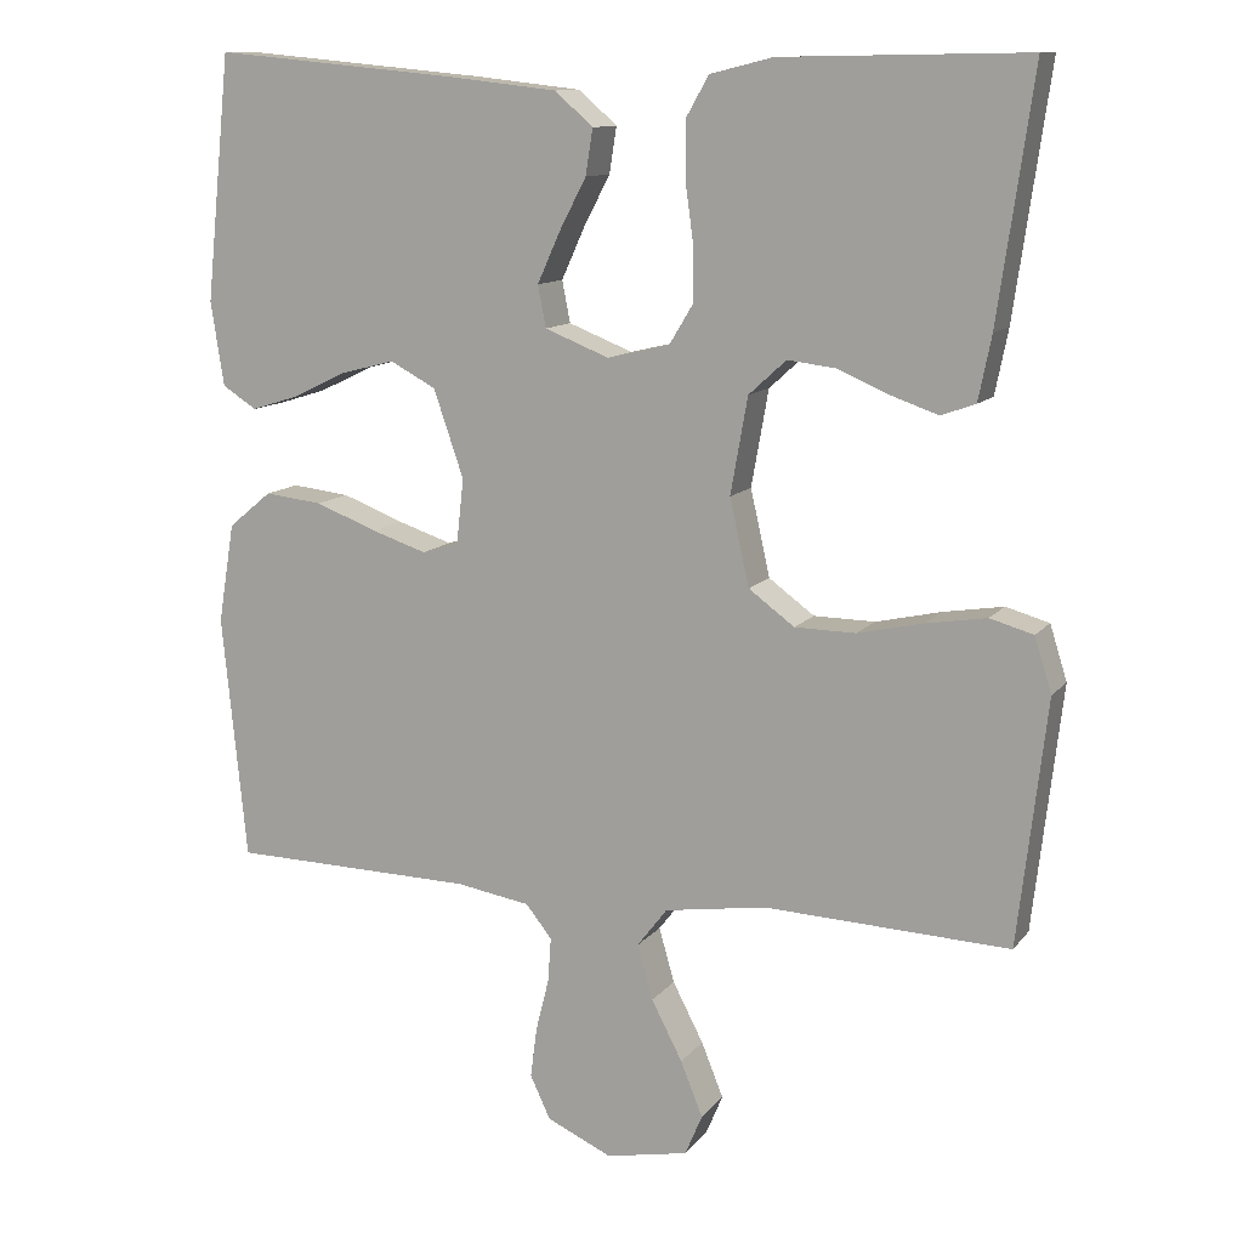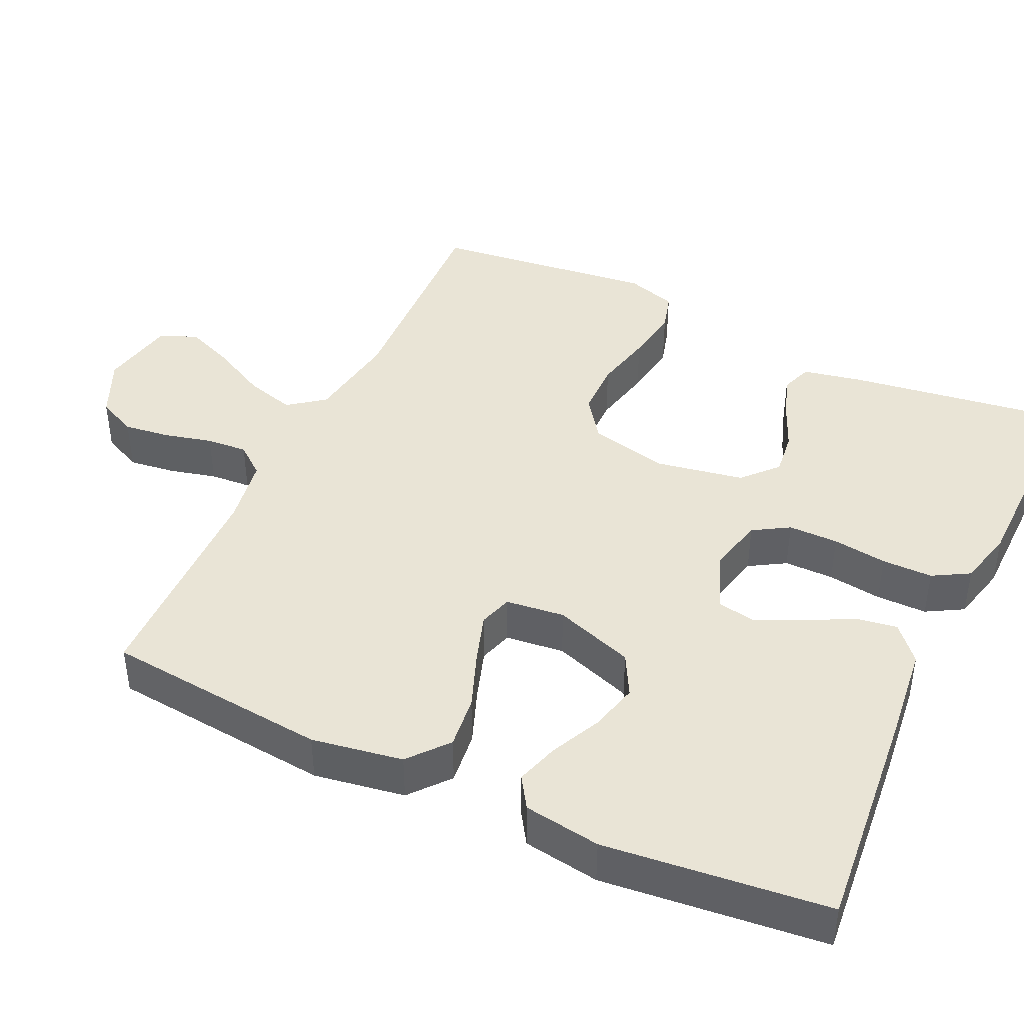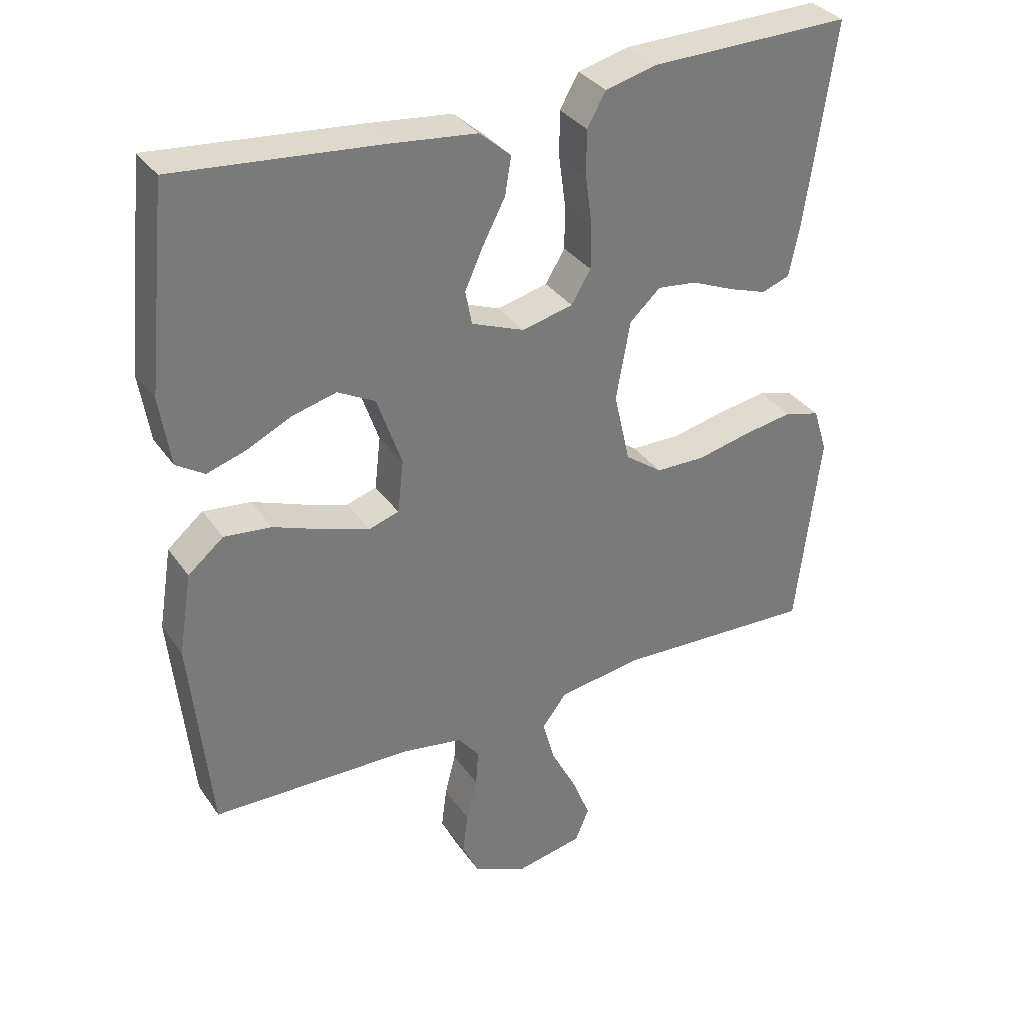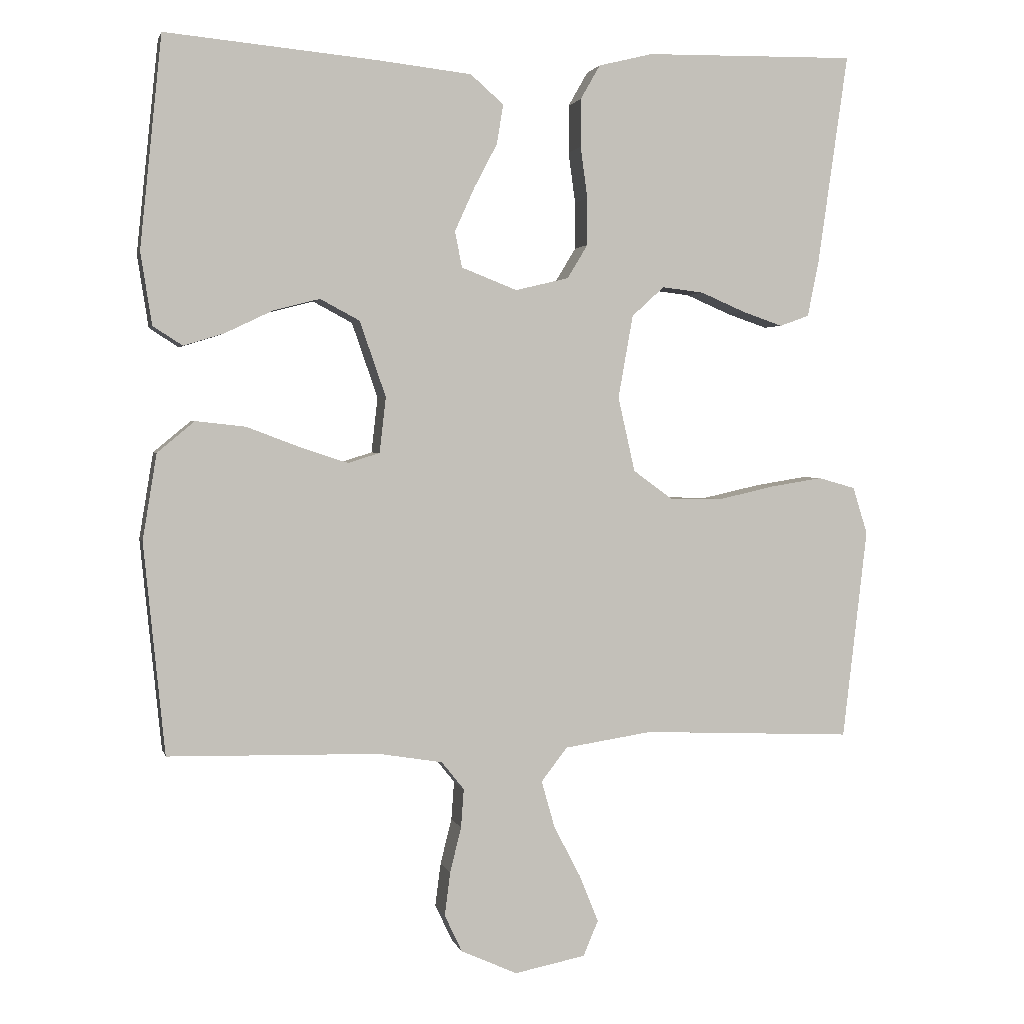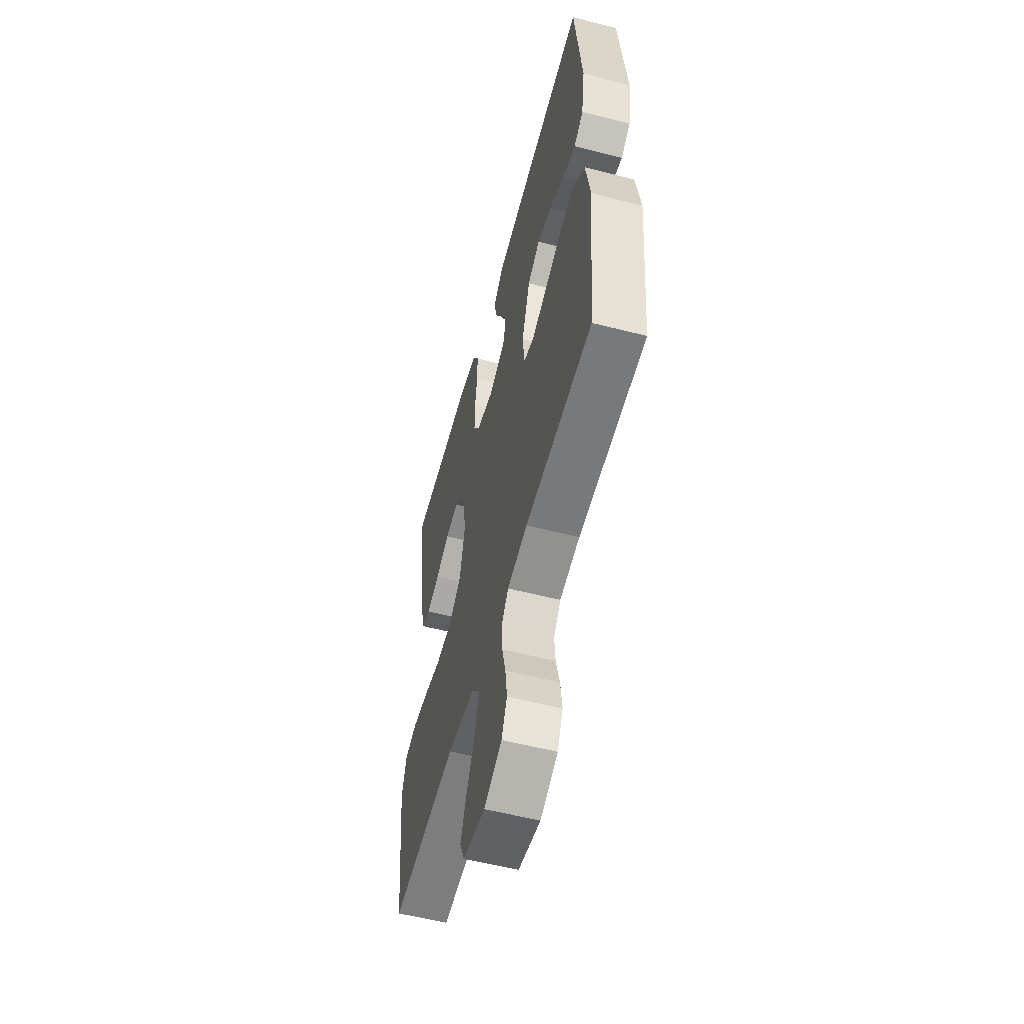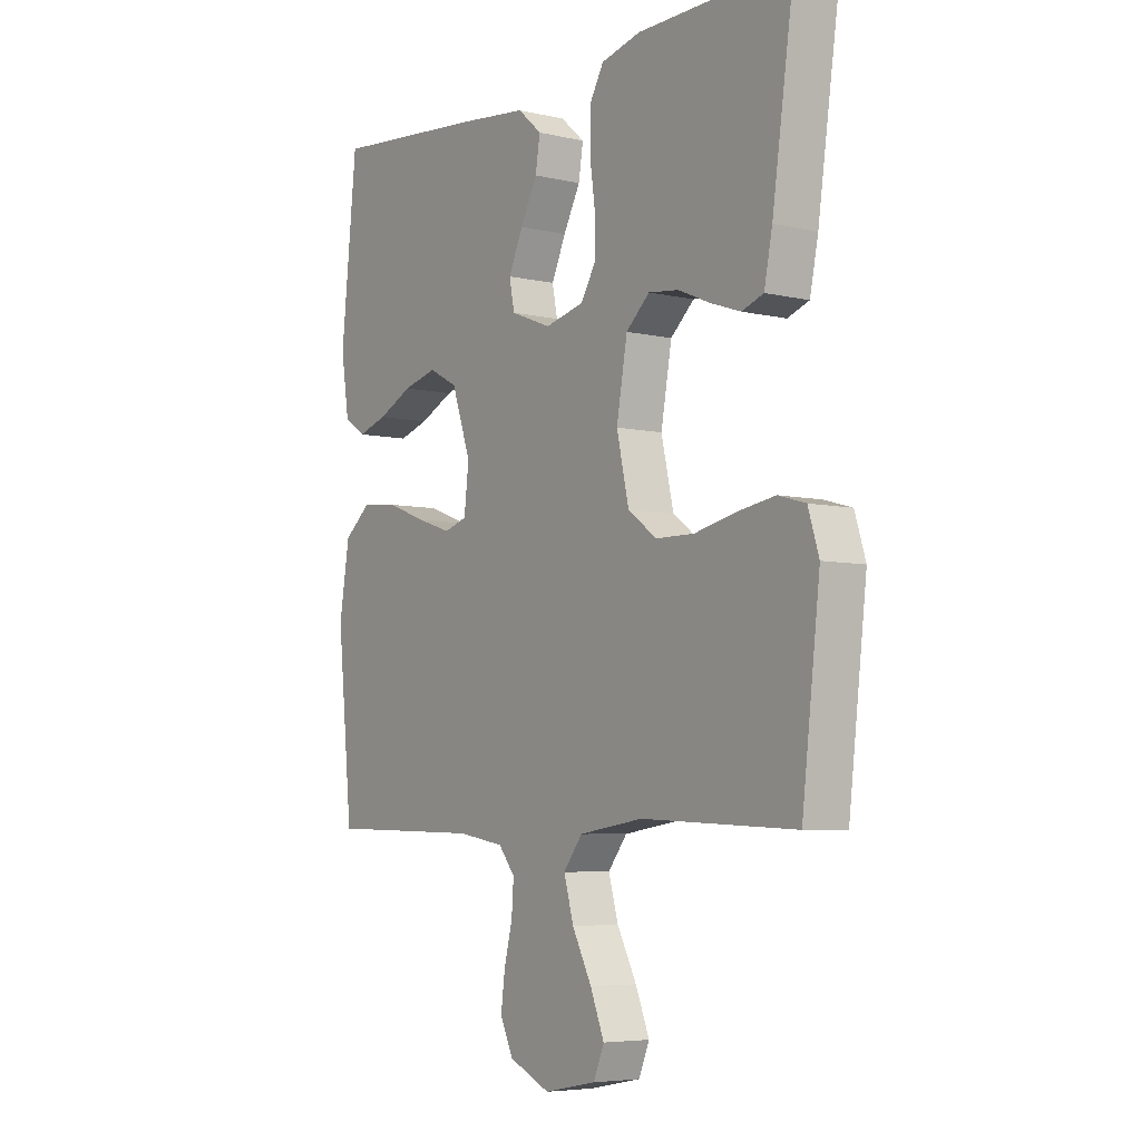
<metadata>
{"format":"obj","ext":"obj","renderer":"f3d","projection":"perspective","resolution":1024,"background":"white","views":[{"elev":11.7,"azim":22.8,"up":"+Z"},{"elev":42.7,"azim":-64.9,"up":"+Y"},{"elev":33.7,"azim":-29.5,"up":"+Z"},{"elev":2.2,"azim":-13.0,"up":"+Z"},{"elev":-56.6,"azim":-105.0,"up":"+Z"},{"elev":-5.7,"azim":54.7,"up":"+Z"}]}
</metadata>
<code>
v -0.5 0.07 -0.5
v -0.53 0.07 -0.2
v -0.51 0.07 -0.078
v -0.457 0.07 -0.034
v -0.386 0.07 -0.042
v -0.31 0.07 -0.071
v -0.243 0.07 -0.093
v -0.198 0.07 -0.079
v -0.189 0.07 0
v -0.226 0.07 0.107
v -0.282 0.07 0.137
v -0.348 0.07 0.12
v -0.415 0.07 0.088
v -0.473 0.07 0.07
v -0.515 0.07 0.097
v -0.531 0.07 0.2
v -0.5 0.07 0.5
v -0.2 0.07 0.472
v -0.066 0.07 0.457
v -0.019 0.07 0.416
v -0.028 0.07 0.36
v -0.061 0.07 0.297
v -0.089 0.07 0.235
v -0.079 0.07 0.184
v 0 0.07 0.153
v 0.076 0.07 0.171
v 0.105 0.07 0.219
v 0.105 0.07 0.286
v 0.095 0.07 0.359
v 0.095 0.07 0.427
v 0.123 0.07 0.476
v 0.2 0.07 0.495
v 0.5 0.07 0.5
v 0.457 0.07 0.2
v 0.441 0.07 0.121
v 0.399 0.07 0.106
v 0.341 0.07 0.126
v 0.278 0.07 0.153
v 0.219 0.07 0.16
v 0.173 0.07 0.118
v 0.152 0.07 0
v 0.176 0.07 -0.106
v 0.232 0.07 -0.147
v 0.307 0.07 -0.148
v 0.387 0.07 -0.13
v 0.461 0.07 -0.118
v 0.514 0.07 -0.133
v 0.535 0.07 -0.2
v 0.5 0.07 -0.5
v 0.2 0.07 -0.487
v 0.075 0.07 -0.506
v 0.038 0.07 -0.554
v 0.057 0.07 -0.621
v 0.095 0.07 -0.694
v 0.122 0.07 -0.761
v 0.101 0.07 -0.811
v 0 0.07 -0.831
v -0.08 0.07 -0.795
v -0.105 0.07 -0.742
v -0.097 0.07 -0.68
v -0.081 0.07 -0.616
v -0.077 0.07 -0.561
v -0.109 0.07 -0.521
v -0.2 0.07 -0.506
v -0.5 0 -0.5
v -0.53 0 -0.2
v -0.51 0 -0.078
v -0.457 0 -0.034
v -0.386 0 -0.042
v -0.31 0 -0.071
v -0.243 0 -0.093
v -0.198 0 -0.079
v -0.189 0 0
v -0.226 0 0.107
v -0.282 0 0.137
v -0.348 0 0.12
v -0.415 0 0.088
v -0.473 0 0.07
v -0.515 0 0.097
v -0.531 0 0.2
v -0.5 0 0.5
v -0.2 0 0.472
v -0.066 0 0.457
v -0.019 0 0.416
v -0.028 0 0.36
v -0.061 0 0.297
v -0.089 0 0.235
v -0.079 0 0.184
v 0 0 0.153
v 0.076 0 0.171
v 0.105 0 0.219
v 0.105 0 0.286
v 0.095 0 0.359
v 0.095 0 0.427
v 0.123 0 0.476
v 0.2 0 0.495
v 0.5 0 0.5
v 0.457 0 0.2
v 0.441 0 0.121
v 0.399 0 0.106
v 0.341 0 0.126
v 0.278 0 0.153
v 0.219 0 0.16
v 0.173 0 0.118
v 0.152 0 0
v 0.176 0 -0.106
v 0.232 0 -0.147
v 0.307 0 -0.148
v 0.387 0 -0.13
v 0.461 0 -0.118
v 0.514 0 -0.133
v 0.535 0 -0.2
v 0.5 0 -0.5
v 0.2 0 -0.487
v 0.075 0 -0.506
v 0.038 0 -0.554
v 0.057 0 -0.621
v 0.095 0 -0.694
v 0.122 0 -0.761
v 0.101 0 -0.811
v 0 0 -0.831
v -0.08 0 -0.795
v -0.105 0 -0.742
v -0.097 0 -0.68
v -0.081 0 -0.616
v -0.077 0 -0.561
v -0.109 0 -0.521
v -0.2 0 -0.506
f 58 59 60 61
f 58 61 62
f 57 58 62
f 56 57 62
f 53 54 55 56
f 52 53 56 62
f 51 52 62 63
f 47 48 49 50
f 44 45 46 47
f 44 47 50 51
f 35 36 37 38
f 33 34 35 38
f 33 38 39
f 32 33 39 40
f 28 29 30 31
f 27 28 31 32
f 19 20 21 22
f 19 22 23
f 18 19 23
f 17 18 23 24
f 15 16 17 24
f 12 13 14 15
f 11 12 15
f 3 4 5 6
f 3 6 7
f 64 1 2 3
f 64 3 7
f 63 64 7 8
f 43 44 51 63
f 42 43 63 8
f 41 42 8 9
f 27 32 40 41
f 26 27 41
f 25 26 41 9
f 24 25 9 10
f 11 15 24
f 10 11 24
f 125 124 123 122
f 126 125 122
f 126 122 121
f 126 121 120
f 120 119 118 117
f 126 120 117 116
f 127 126 116 115
f 114 113 112 111
f 111 110 109 108
f 115 114 111 108
f 102 101 100 99
f 102 99 98 97
f 103 102 97
f 104 103 97 96
f 95 94 93 92
f 96 95 92 91
f 86 85 84 83
f 87 86 83
f 87 83 82
f 88 87 82 81
f 88 81 80 79
f 79 78 77 76
f 79 76 75
f 70 69 68 67
f 71 70 67
f 67 66 65 128
f 71 67 128
f 72 71 128 127
f 127 115 108 107
f 72 127 107 106
f 73 72 106 105
f 105 104 96 91
f 105 91 90
f 73 105 90 89
f 74 73 89 88
f 88 79 75
f 88 75 74
f 1 65 66 2
f 2 66 67 3
f 3 67 68 4
f 4 68 69 5
f 5 69 70 6
f 6 70 71 7
f 7 71 72 8
f 8 72 73 9
f 9 73 74 10
f 10 74 75 11
f 11 75 76 12
f 12 76 77 13
f 13 77 78 14
f 14 78 79 15
f 15 79 80 16
f 16 80 81 17
f 17 81 82 18
f 18 82 83 19
f 19 83 84 20
f 20 84 85 21
f 21 85 86 22
f 22 86 87 23
f 23 87 88 24
f 24 88 89 25
f 25 89 90 26
f 26 90 91 27
f 27 91 92 28
f 28 92 93 29
f 29 93 94 30
f 30 94 95 31
f 31 95 96 32
f 32 96 97 33
f 33 97 98 34
f 34 98 99 35
f 35 99 100 36
f 36 100 101 37
f 37 101 102 38
f 38 102 103 39
f 39 103 104 40
f 40 104 105 41
f 41 105 106 42
f 42 106 107 43
f 43 107 108 44
f 44 108 109 45
f 45 109 110 46
f 46 110 111 47
f 47 111 112 48
f 48 112 113 49
f 49 113 114 50
f 50 114 115 51
f 51 115 116 52
f 52 116 117 53
f 53 117 118 54
f 54 118 119 55
f 55 119 120 56
f 56 120 121 57
f 57 121 122 58
f 58 122 123 59
f 59 123 124 60
f 60 124 125 61
f 61 125 126 62
f 62 126 127 63
f 63 127 128 64
f 64 128 65 1

</code>
